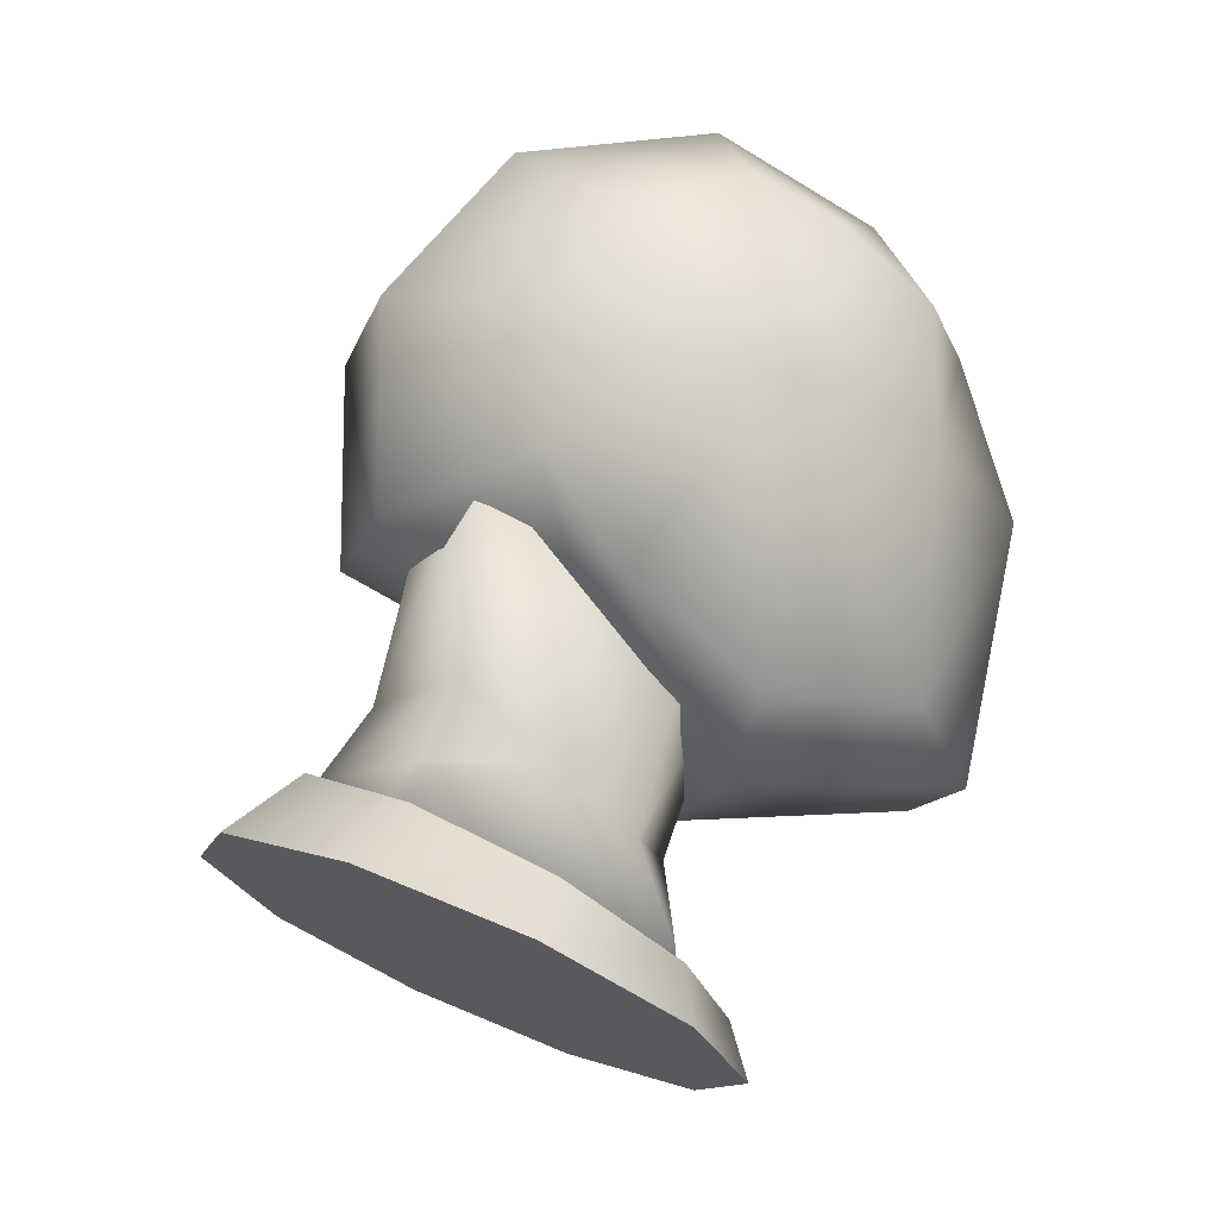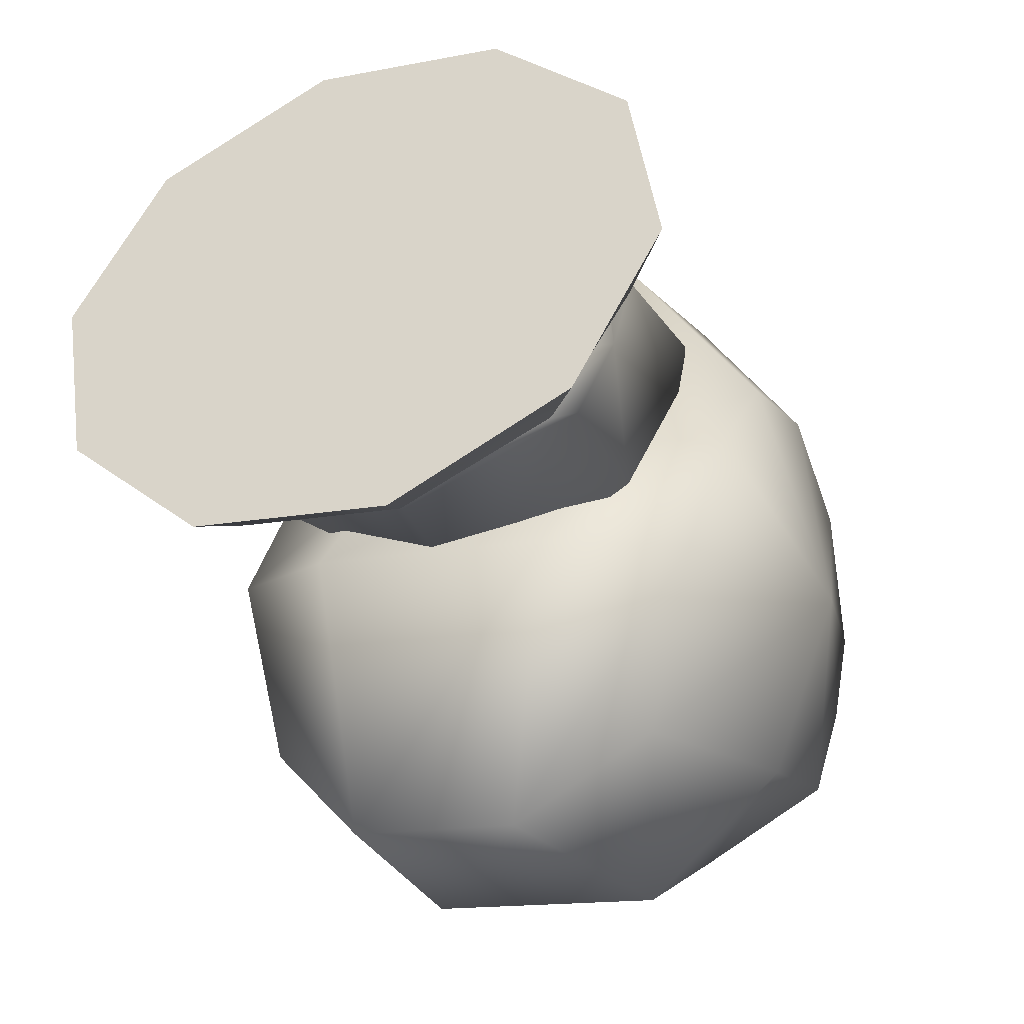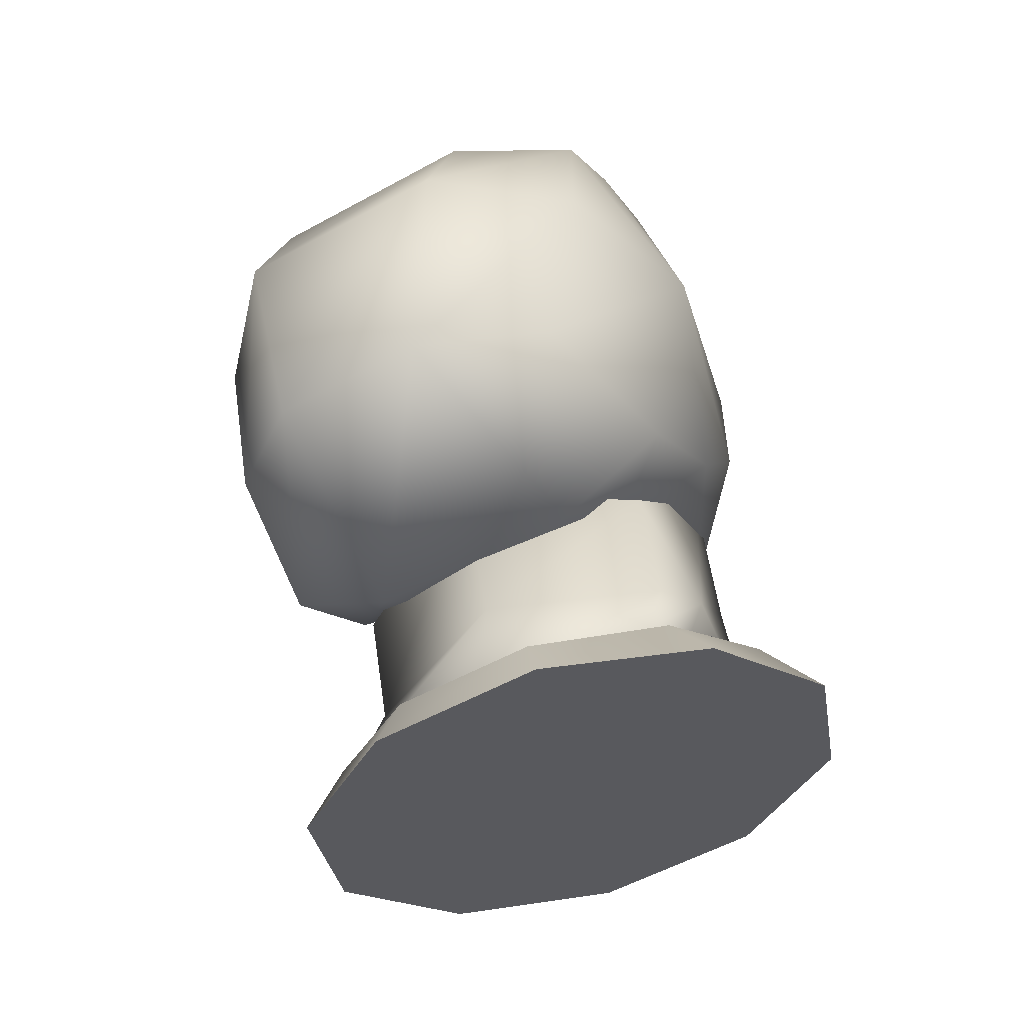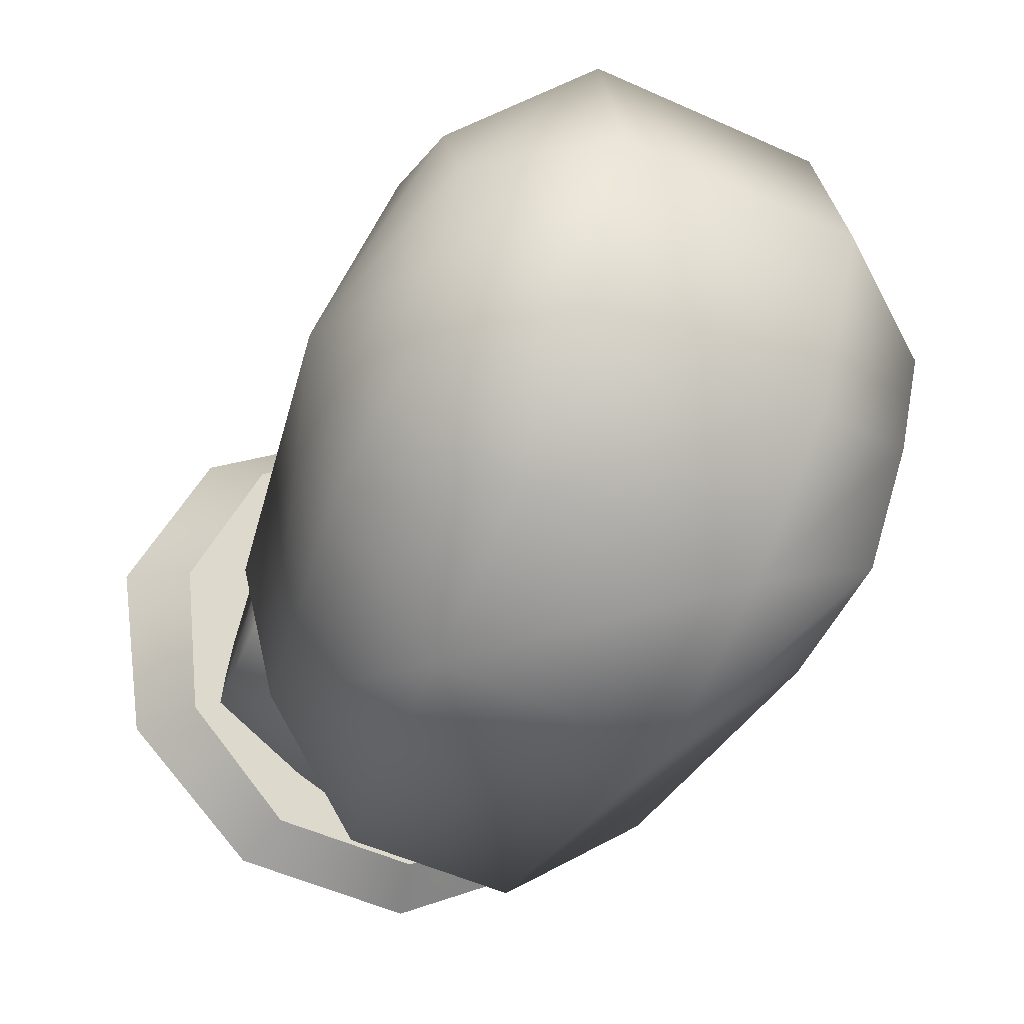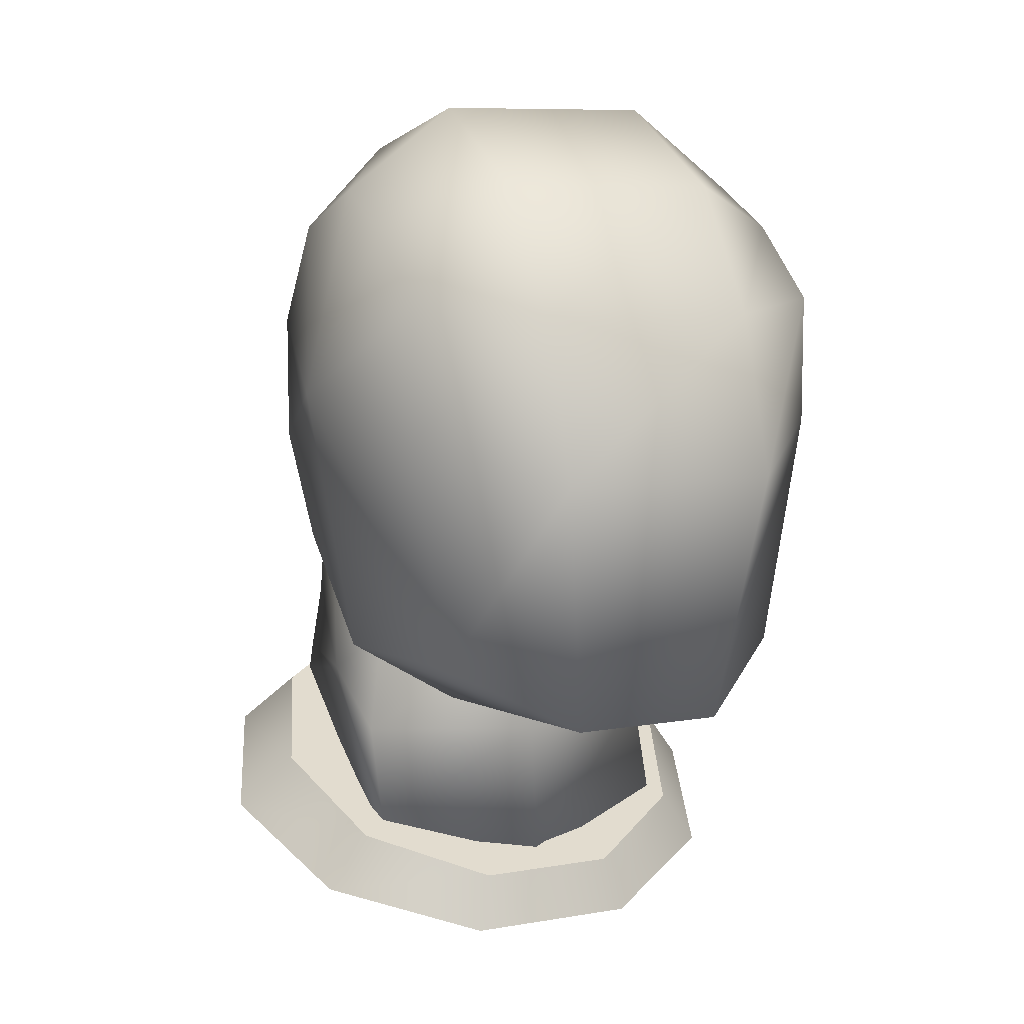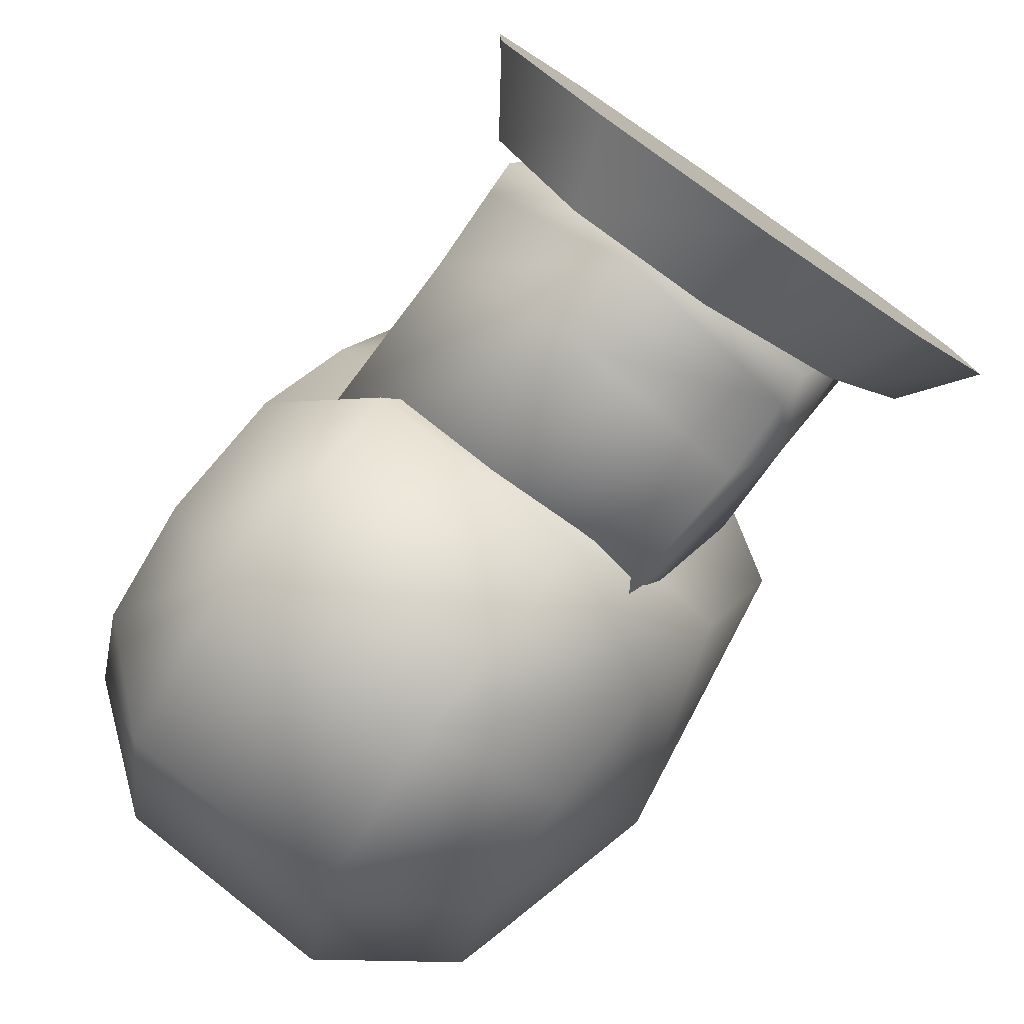
<metadata>
{"format":"obj","ext":"obj","renderer":"f3d","projection":"perspective","resolution":1024,"background":"white","views":[{"elev":-12.4,"azim":75.8,"up":"+Y"},{"elev":-14.1,"azim":23.7,"up":"+Z"},{"elev":-54.8,"azim":-149.8,"up":"+Y"},{"elev":-53.1,"azim":154.2,"up":"+Z"},{"elev":8.8,"azim":155.1,"up":"+Y"},{"elev":72.7,"azim":-141.8,"up":"+Z"}]}
</metadata>
<code>
v  -0.3244 -0.0038 -0.0013
v  -0.266 0.2454 -0.0013
v  -0.266 0.1978 -0.102
v  -0.266 0.1122 -0.204
v  -0.266 -0.0419 -0.204
v  -0.2208 -0.3219 -0.196
v  -0.266 -0.3246 -0.0013
v  -0.266 -0.2054 0.1452
v  -0.266 -0.0808 0.2358
v  -0.266 0.0732 0.2358
v  -0.266 0.1978 0.1452
v  -0.131 0.3475 -0.0013
v  -0.131 0.2502 -0.1866
v  -0.131 0.0998 -0.2873
v  -0.131 -0.0895 -0.3468
v  -0.0915 -0.39 -0.2953
v  -0.131 -0.4071 -0.0013
v  -0.131 -0.223 0.1554
v  -0.131 -0.1284 0.3823
v  -0.131 0.1208 0.3823
v  -0.131 0.2994 0.2358
v  0.1311 0.3475 -0.0013
v  0.1311 0.2502 -0.1866
v  0.1311 0.0998 -0.2873
v  0.1311 -0.0895 -0.3468
v  0.0916 -0.39 -0.2953
v  0.1311 -0.4071 -0.0013
v  0.1311 -0.223 0.1554
v  0.1311 -0.1284 0.3823
v  0.1311 0.1208 0.3823
v  0.1311 0.2994 0.2358
v  0.2662 0.2454 -0.0013
v  0.2662 0.1978 -0.102
v  0.2662 0.1122 -0.204
v  0.2662 -0.0419 -0.204
v  0.221 -0.3219 -0.196
v  0.2662 -0.3246 -0.0013
v  0.2662 -0.2054 0.1452
v  0.2662 -0.0808 0.2358
v  0.2662 0.0732 0.2358
v  0.2662 0.1978 0.1452
v  0.3245 -0.0038 -0.0013
g Sphere001
f 1 2 3
f 1 3 4
f 1 4 5
f 1 5 6
f 1 6 7
f 1 7 8
f 1 8 9
f 1 9 10
f 1 10 11
f 1 11 2
f 2 12 13 3
f 3 13 14 4
f 4 14 15 5
f 5 15 16 6
f 6 16 17 7
f 7 17 18 8
f 8 18 19 9
f 9 19 20 10
f 10 20 21 11
f 11 21 12 2
f 12 22 23 13
f 13 23 24 14
f 14 24 25 15
f 15 25 26 16
f 16 26 27 17
f 17 27 28 18
f 18 28 29 19
f 19 29 30 20
f 20 30 31 21
f 21 31 22 12
f 22 32 33 23
f 23 33 34 24
f 24 34 35 25
f 25 35 36 26
f 26 36 37 27
f 27 37 38 28
f 28 38 39 29
f 29 39 40 30
f 30 40 41 31
f 31 41 32 22
f 42 33 32
f 42 34 33
f 42 35 34
f 42 36 35
f 42 37 36
f 42 38 37
f 42 39 38
f 42 40 39
f 42 41 40
f 42 32 41
v  -0.2128 -0.402 0.206
v  -0.1887 -0.0737 0.2858
v  -0.1989 -0.328 0.0725
v  -0.1989 -0.4696 0.1139
v  -0.1989 -0.5841 0.0734
v  -0.1989 -0.571 0.15
v  -0.1989 -0.4333 0.3544
v  -0.1989 -0.3973 0.3409
v  -0.1989 -0.311 0.3034
v  0.0001 0.0087 0.2858
v  0.0001 -0.2966 -0.029
v  0.0001 -0.4696 0.0314
v  0.0001 -0.6423 0.0151
v  0.0001 -0.6308 0.15
v  0.0001 -0.4916 0.4127
v  0.0001 -0.3973 0.4233
v  0.0001 -0.3104 0.3617
v  0.1888 -0.0737 0.2858
v  0.1991 -0.328 0.0725
v  0.1991 -0.4696 0.1139
v  0.1991 -0.5841 0.0734
v  0.1991 -0.571 0.15
v  0.1991 -0.4333 0.3544
v  0.1991 -0.3973 0.3409
v  0.1991 -0.311 0.3034
v  0.213 -0.402 0.206
g Sphere002
f 43 44 45
f 43 45 46
f 43 46 47
f 43 47 48
f 43 48 49
f 43 49 50
f 43 50 51
f 43 51 44
f 44 52 53 45
f 45 53 54 46
f 46 54 55 47
f 47 55 56 48
f 48 56 57 49
f 49 57 58 50
f 50 58 59 51
f 51 59 52 44
f 52 60 61 53
f 53 61 62 54
f 54 62 63 55
f 55 63 64 56
f 56 64 65 57
f 57 65 66 58
f 58 66 67 59
f 59 67 60 52
f 68 61 60
f 68 62 61
f 68 63 62
f 68 64 63
f 68 65 64
f 68 66 65
f 68 67 66
f 68 60 67
v  0.0003 -0.5929 0.2511
v  0.1051 -0.718 -0.0327
v  0.2746 -0.6702 0.0757
v  0.3394 -0.5929 0.2511
v  -0.274 -0.6702 0.0757
v  -0.1044 -0.718 -0.0327
v  -0.274 -0.5155 0.4266
v  -0.3387 -0.5929 0.2511
v  0.1051 -0.4677 0.535
v  -0.1044 -0.4677 0.535
v  0.2746 -0.5155 0.4266
v  0.2246 -0.6017 0.0708
v  0.2775 -0.5244 0.2142
v  0.086 -0.6495 -0.0178
v  -0.0853 -0.6495 -0.0178
v  -0.2239 -0.6017 0.0708
v  -0.2768 -0.5244 0.2142
v  -0.2239 -0.447 0.3576
v  -0.0853 -0.3993 0.4462
v  0.086 -0.3993 0.4462
v  0.2246 -0.447 0.3576
v  0.0003 -0.5244 0.2142
g Cylinder001
f 69 70 71 72
f 69 73 74 70
f 69 75 76 73
f 69 77 78 75
f 69 72 79 77
f 72 71 80 81
f 71 70 82 80
f 70 74 83 82
f 74 73 84 83
f 73 76 85 84
f 76 75 86 85
f 75 78 87 86
f 78 77 88 87
f 77 79 89 88
f 79 72 81 89
f 90 89 81 80
f 90 80 82 83
f 90 83 84 85
f 90 85 86 87
f 90 87 88 89

</code>
